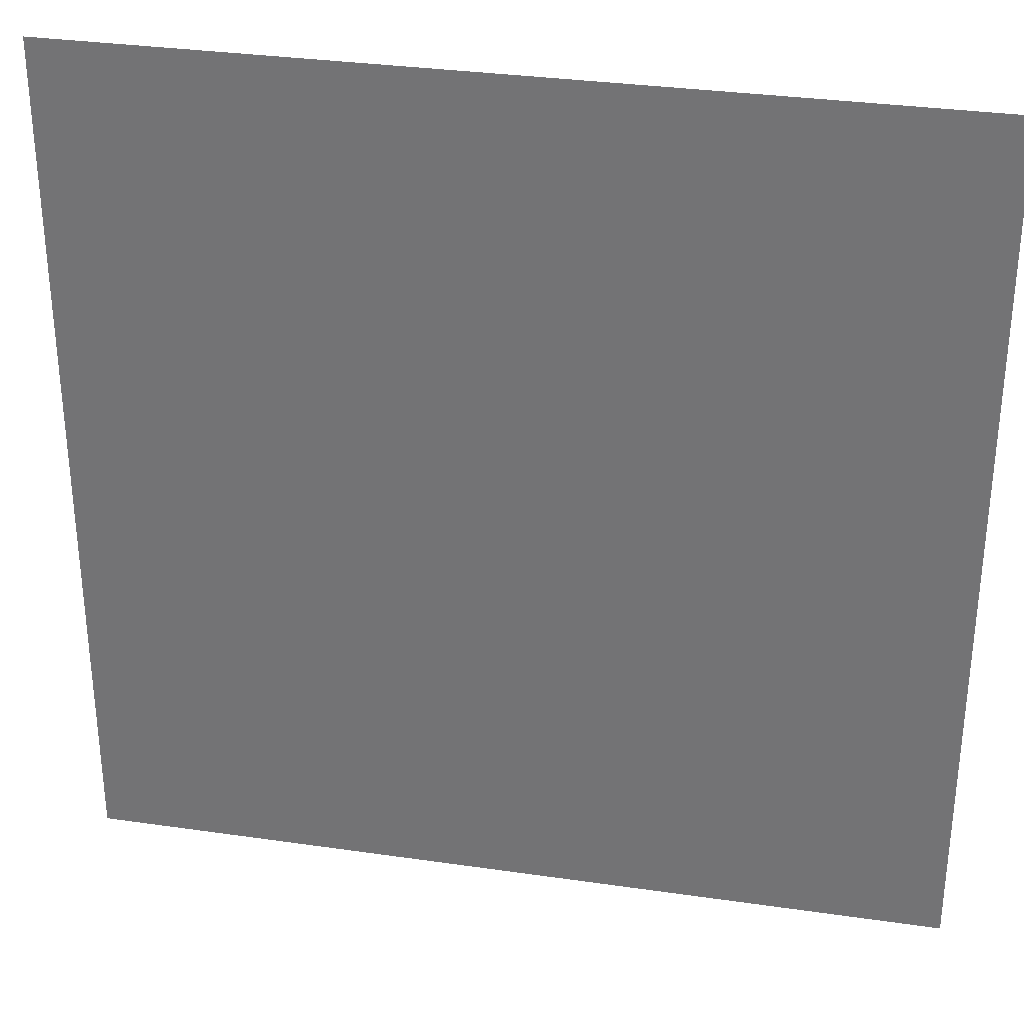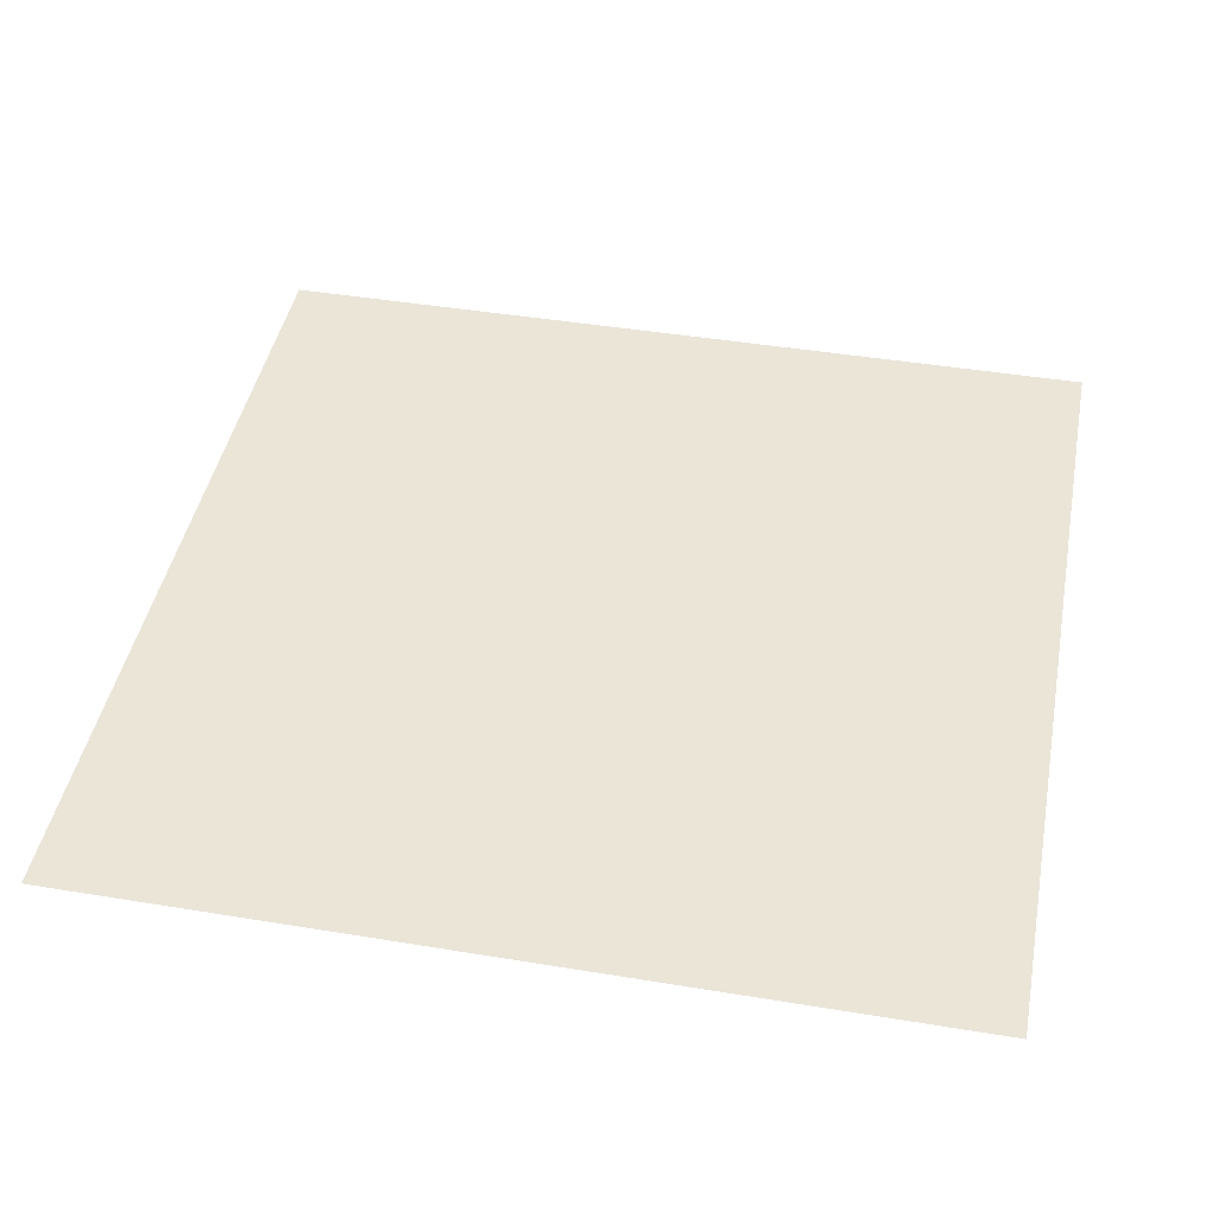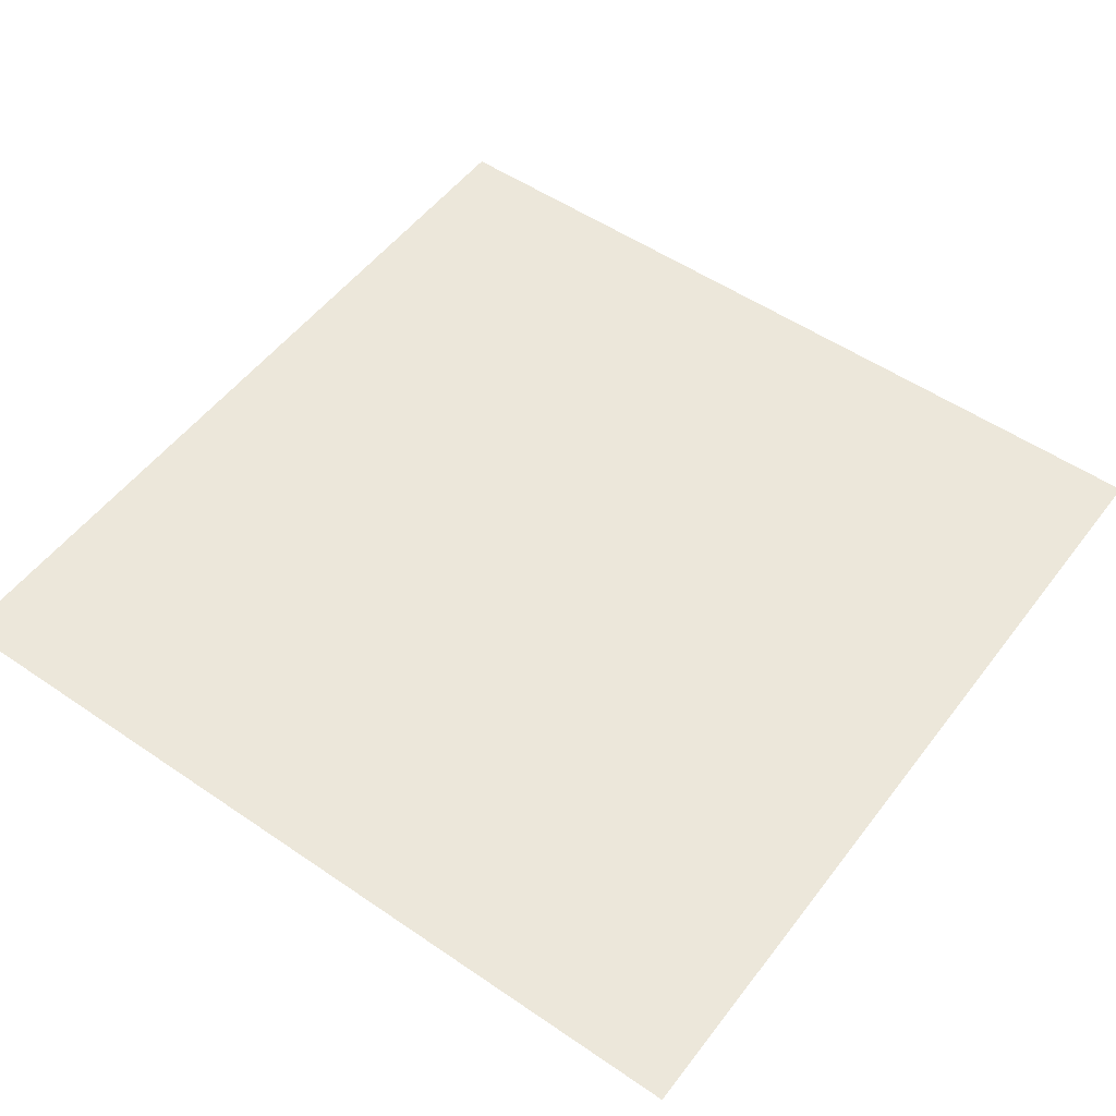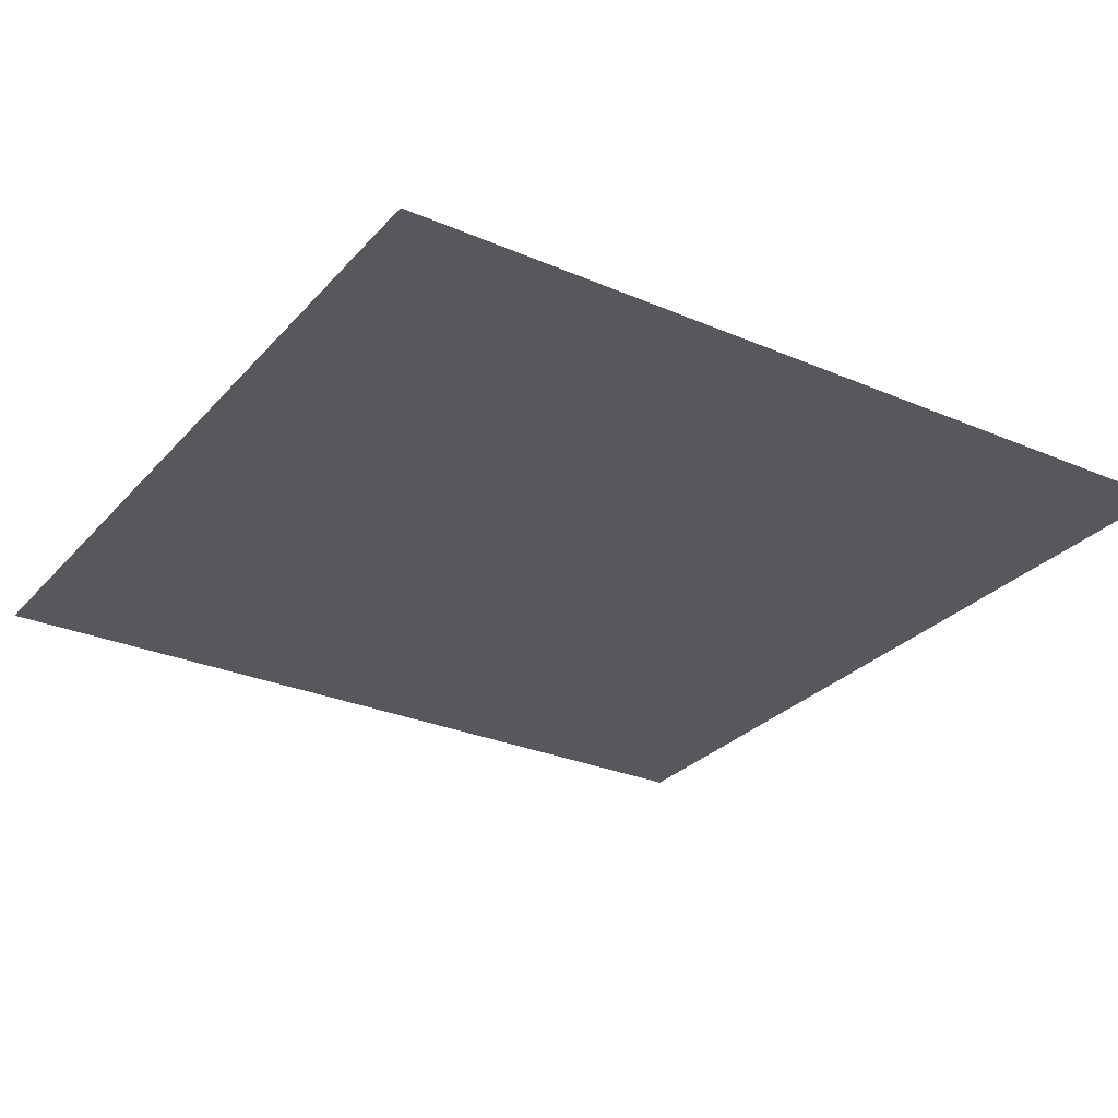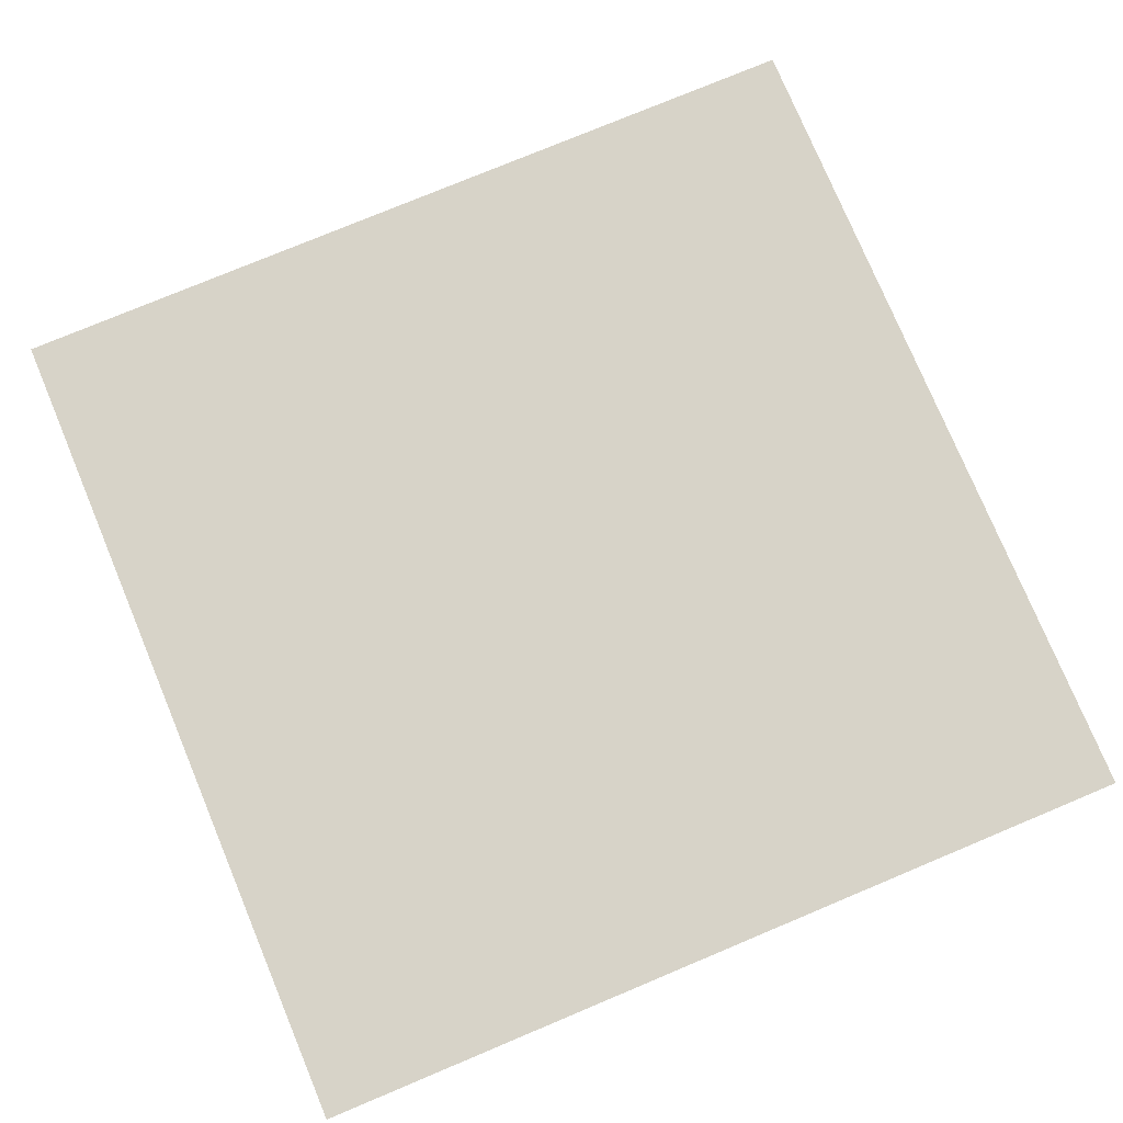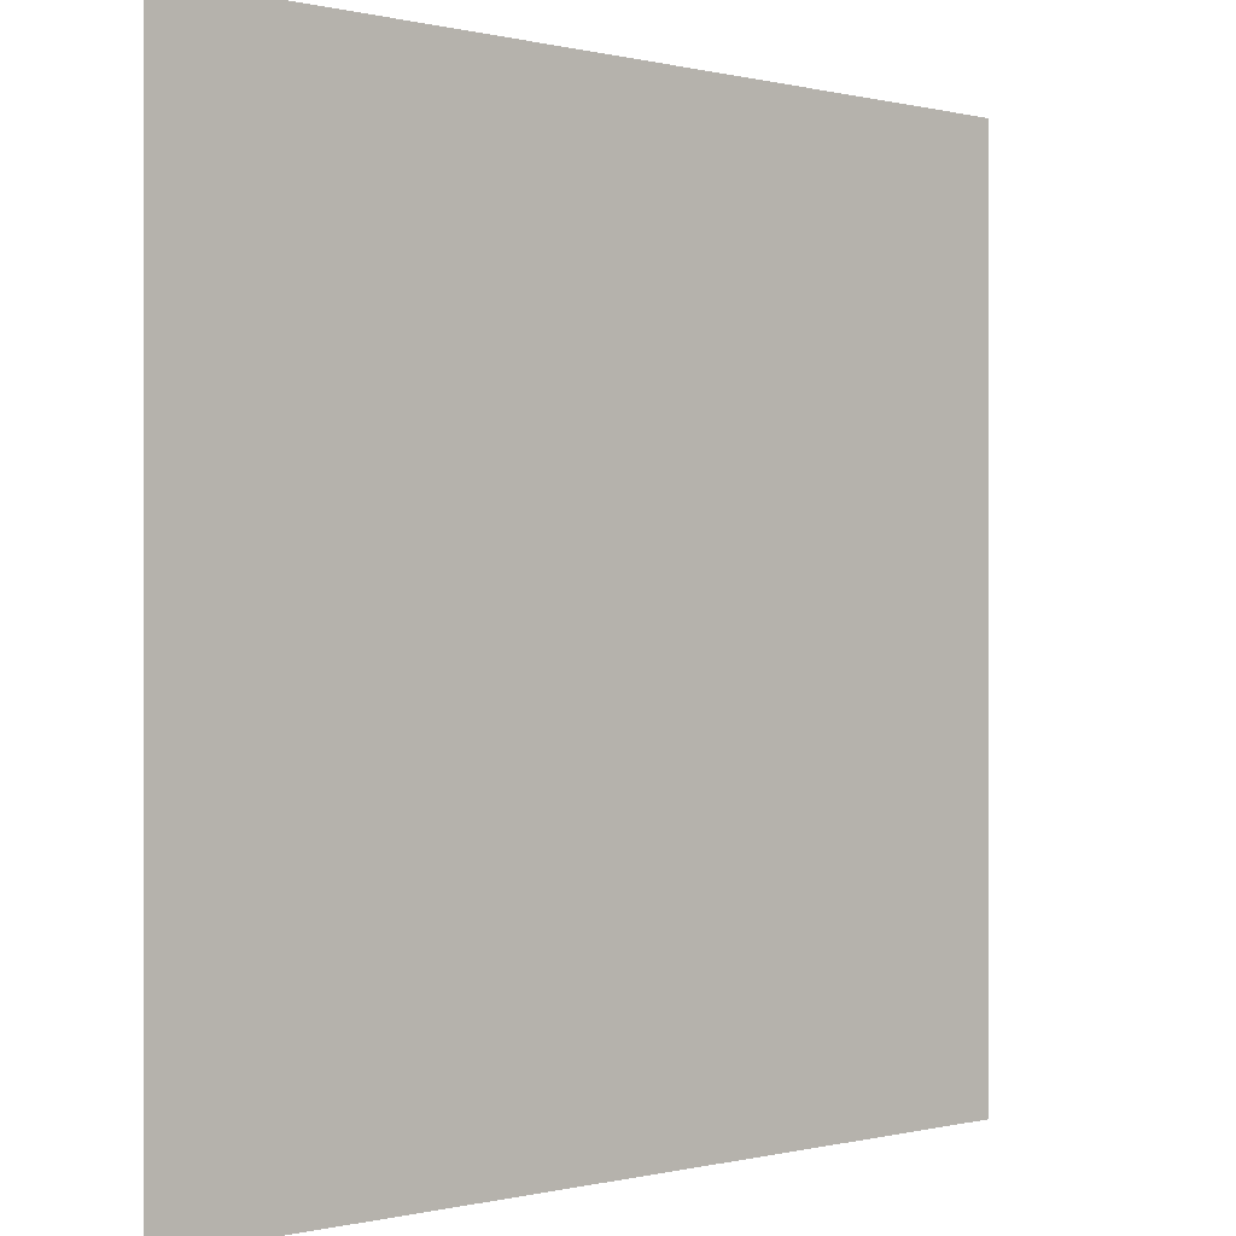
<metadata>
{"format":"obj","ext":"obj","renderer":"f3d","projection":"perspective","resolution":1024,"background":"white","views":[{"elev":32.1,"azim":11.5,"up":"+Z"},{"elev":44.2,"azim":-169.1,"up":"+Y"},{"elev":52.7,"azim":126.3,"up":"+Y"},{"elev":-28.6,"azim":-32.8,"up":"+Y"},{"elev":77.1,"azim":67.3,"up":"+Y"},{"elev":-0.1,"azim":-42.3,"up":"+Z"}]}
</metadata>
<code>
o Plane
v -10 0.01 10
v 10 0.01 10
v -10 0.01 -10
v 10 0.01 -10
f 2 3 1
f 2 4 3
o Plane.001
v -10 -0.01 -10
v 10 -0.01 -10
v -10 -0.01 10
v 10 -0.01 10
f 6 7 5
f 6 8 7

</code>
